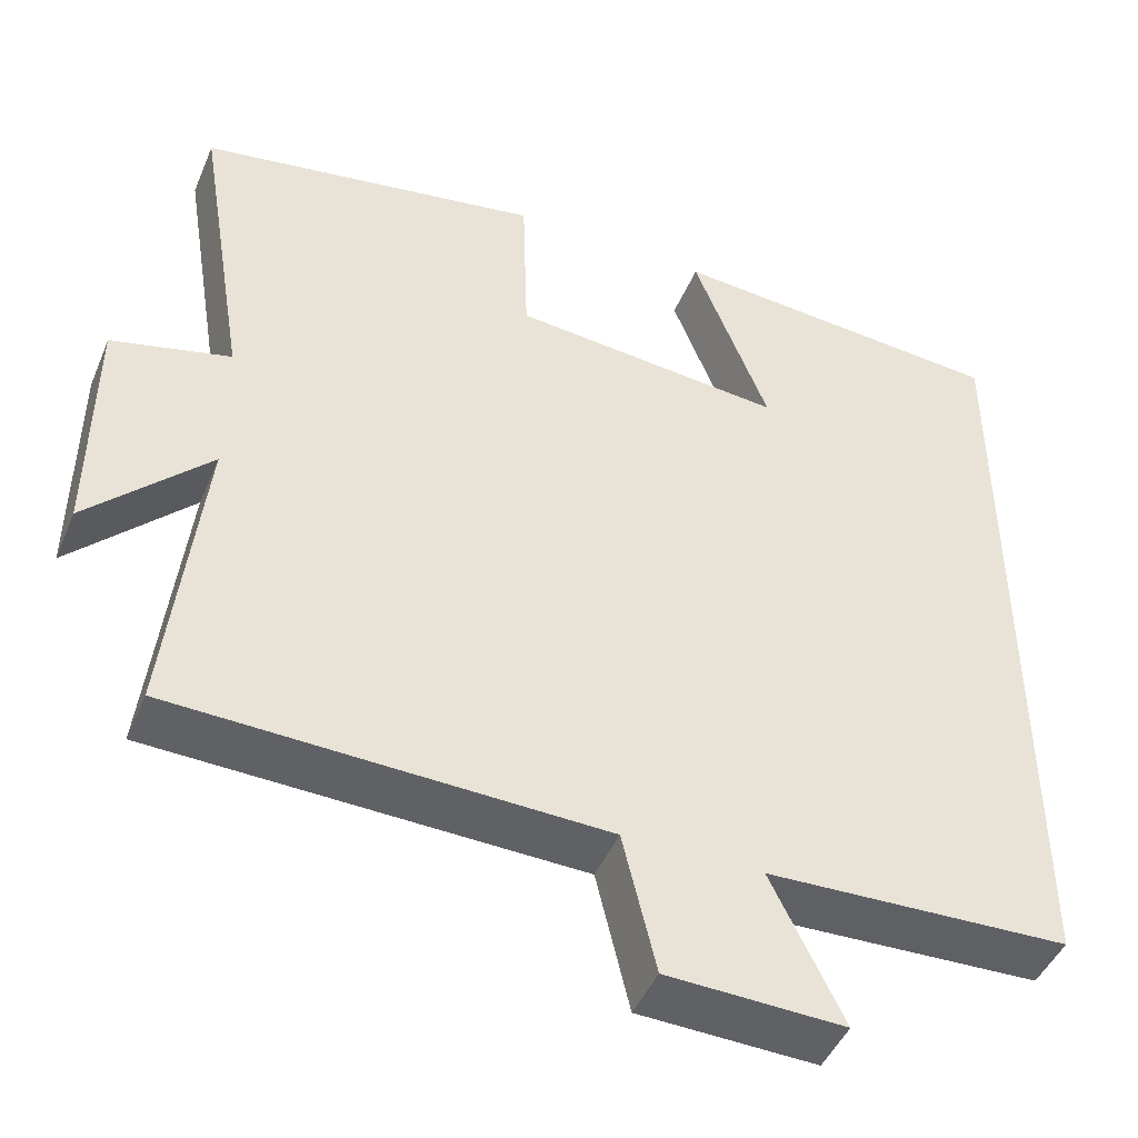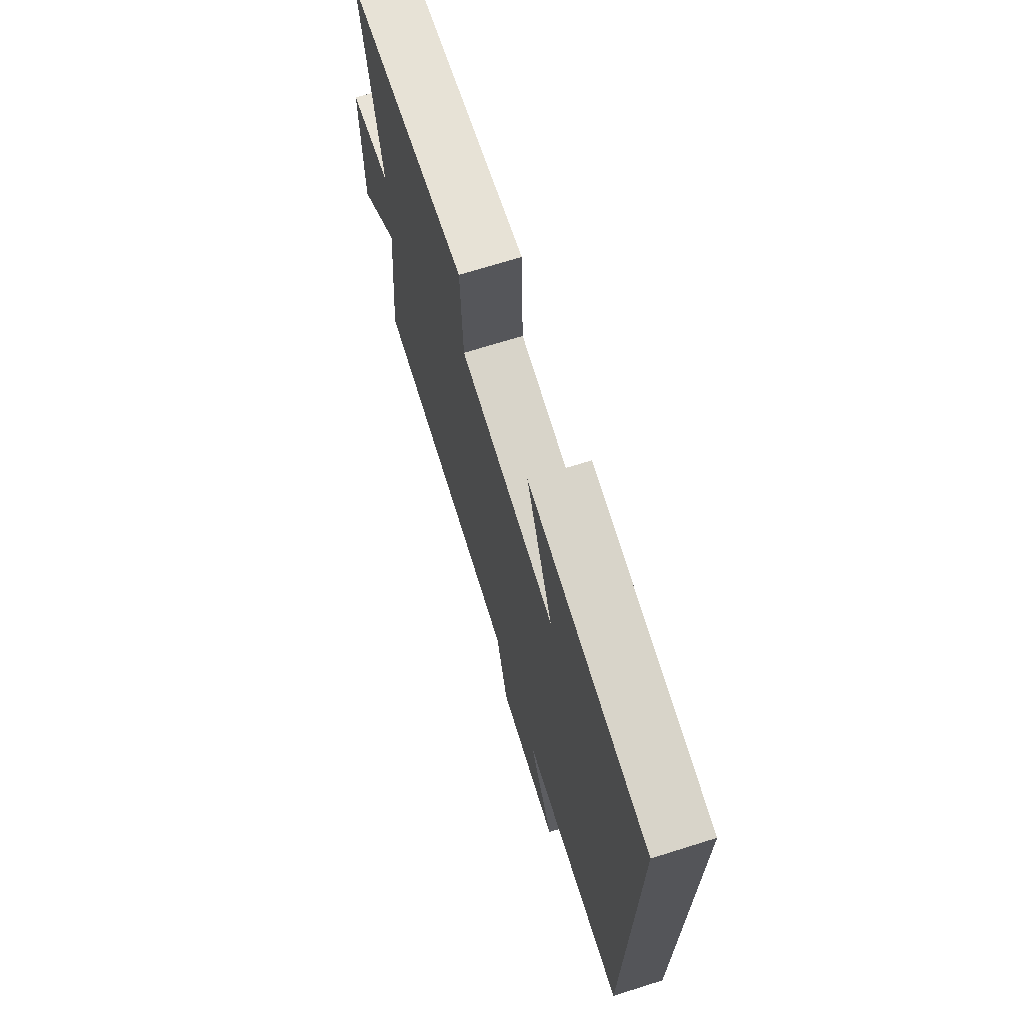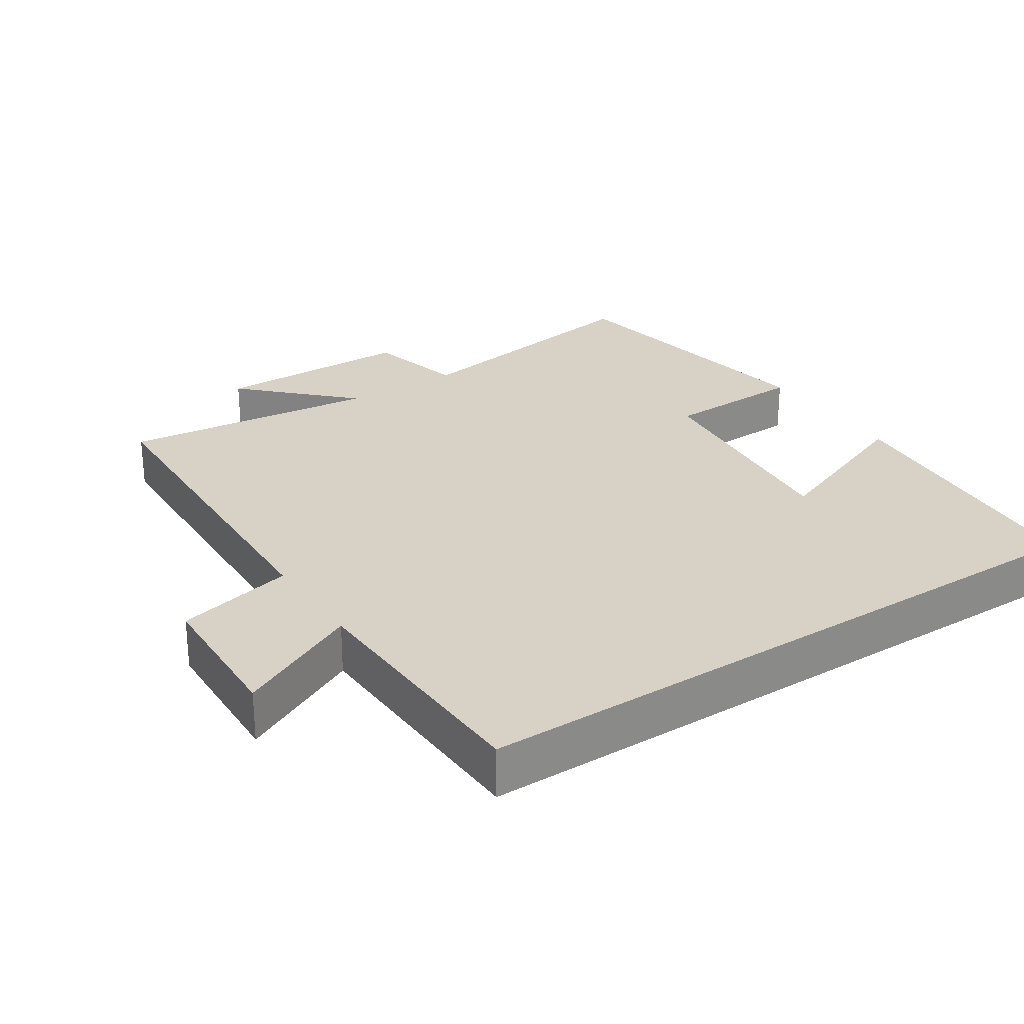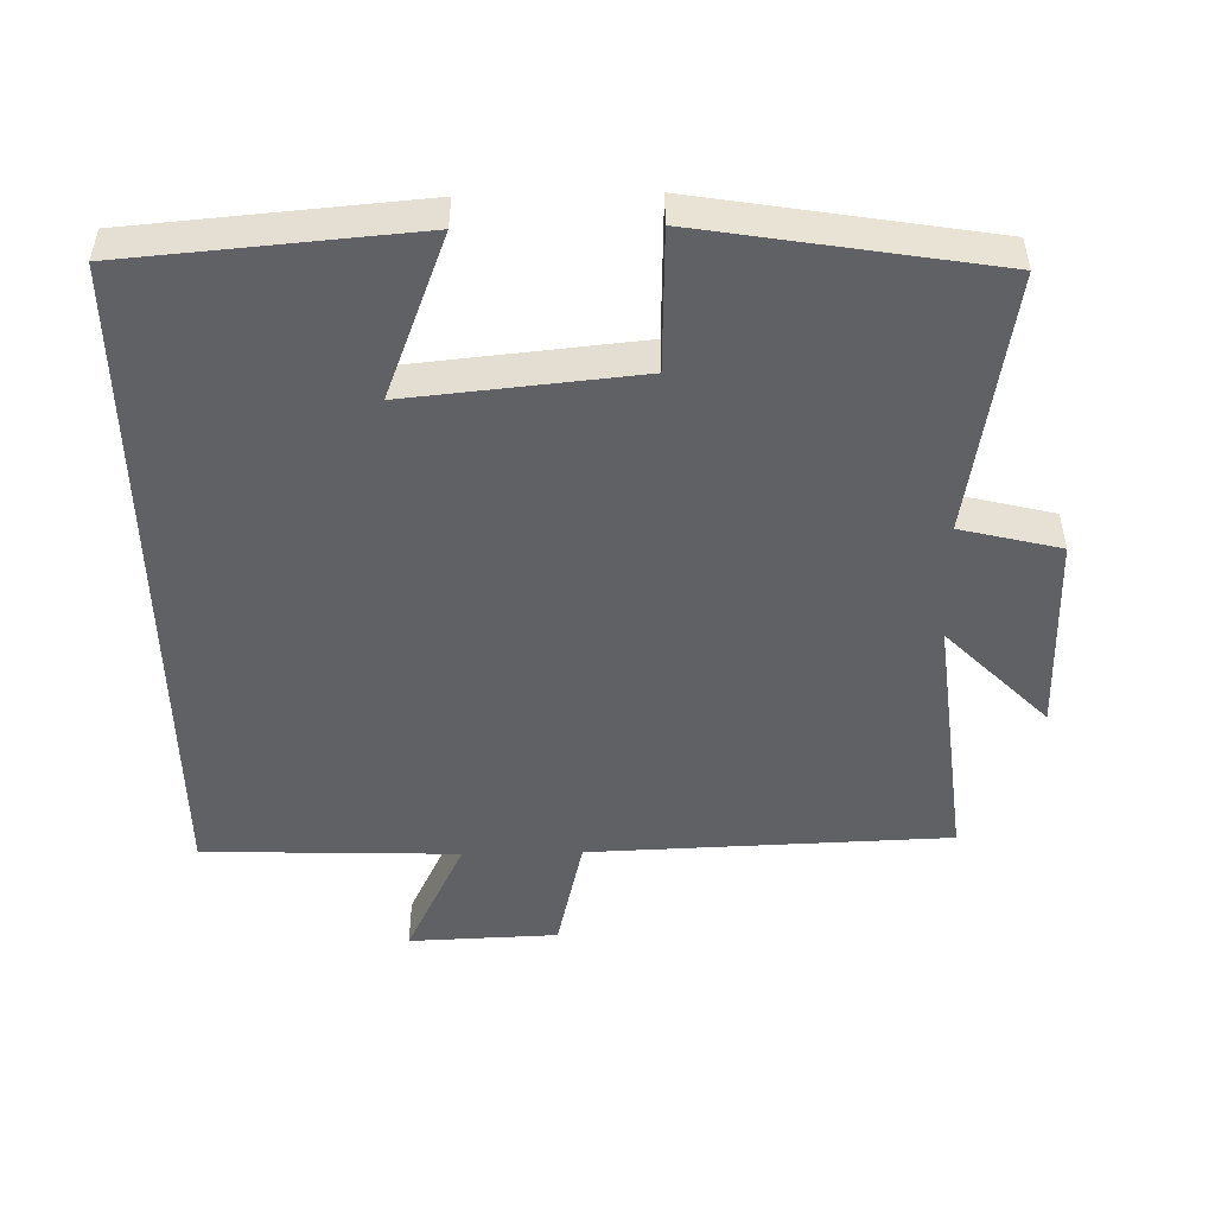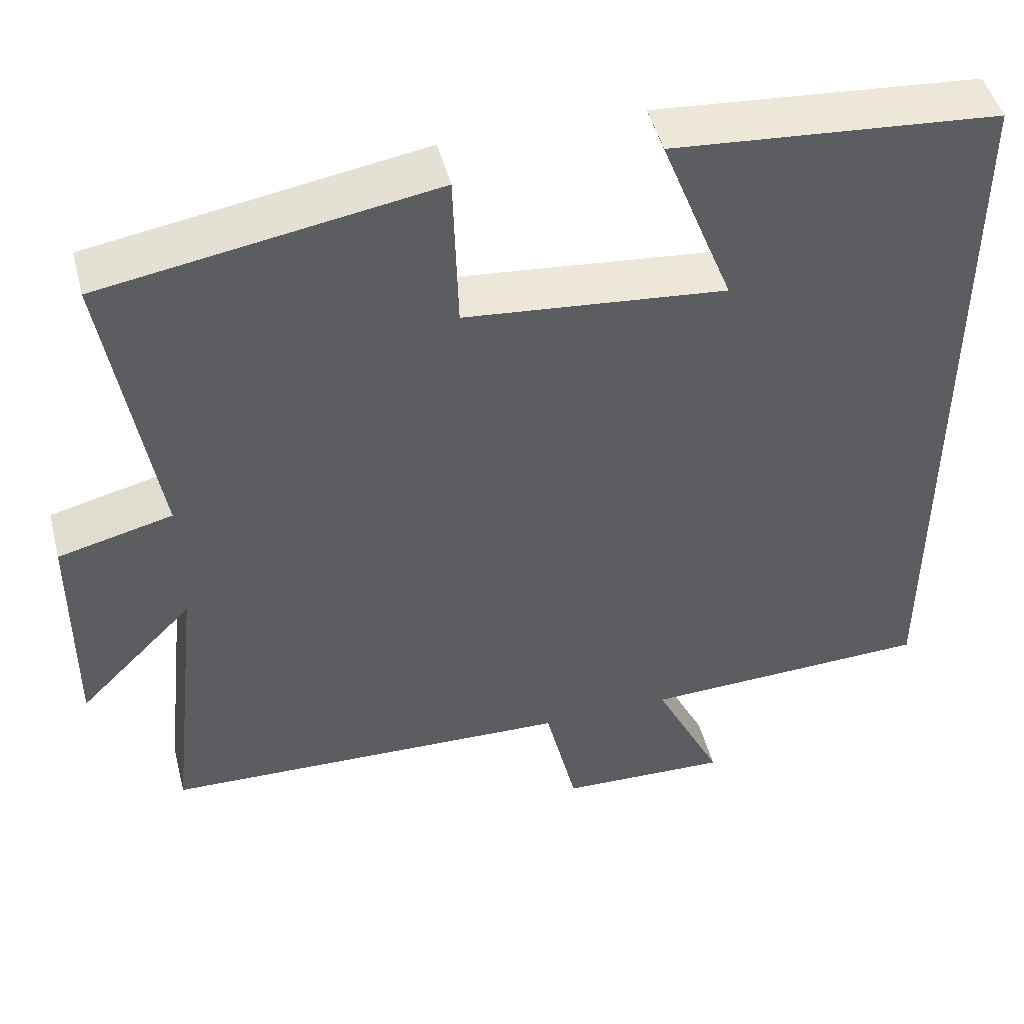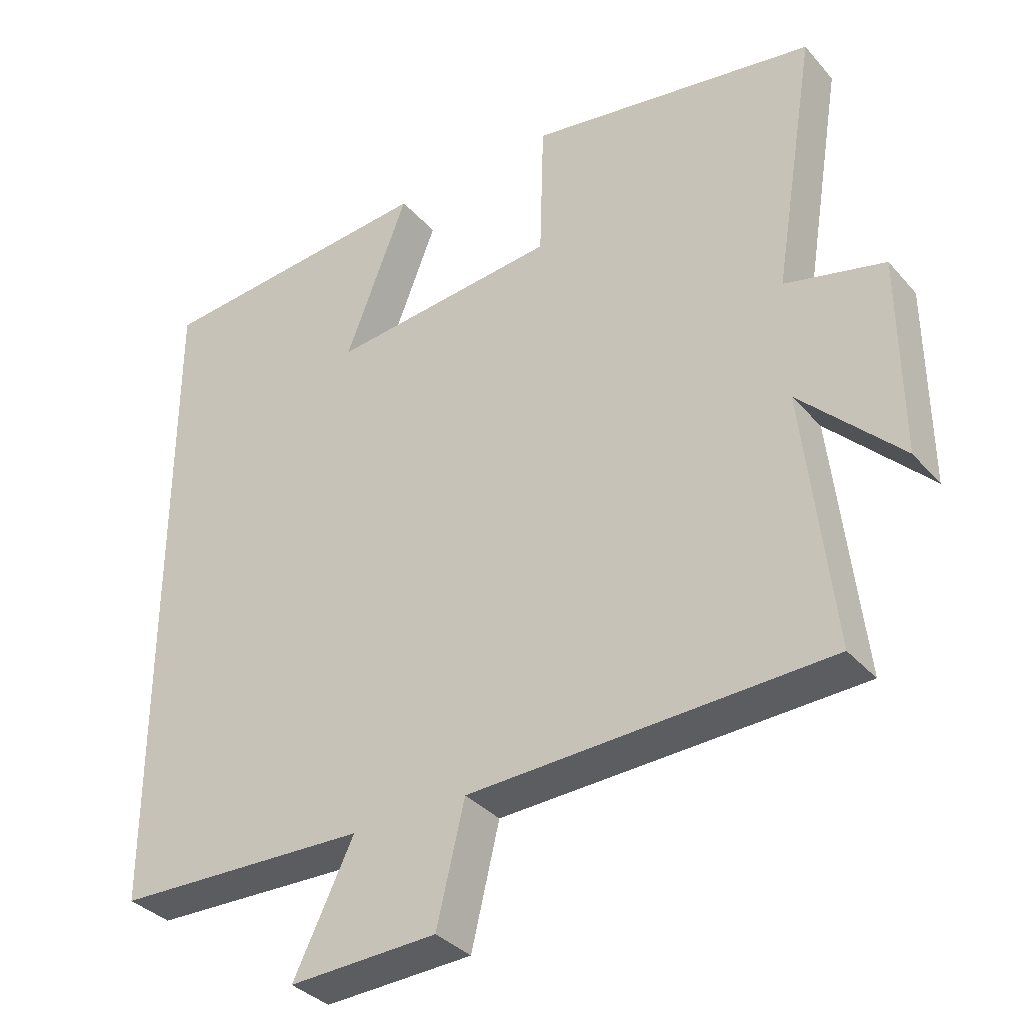
<metadata>
{"format":"obj","ext":"obj","renderer":"f3d","projection":"perspective","resolution":1024,"background":"white","views":[{"elev":-45.7,"azim":157.9,"up":"+Z"},{"elev":70.9,"azim":-107.4,"up":"+Z"},{"elev":27.2,"azim":-123.4,"up":"+Y"},{"elev":-49.5,"azim":1.2,"up":"+Y"},{"elev":47.7,"azim":165.6,"up":"+Z"},{"elev":-35.1,"azim":35.0,"up":"+Z"}]}
</metadata>
<code>
v 0.541 0.07 -0.482
v 0.029 0.07 -0.5
v -0.011 0.07 -0.668
v -0.223 0.07 -0.676
v -0.137 0.07 -0.5
v -0.5 0.07 -0.488
v -0.5 0.07 0.466
v -0.093 0.07 0.5
v -0.183 0.07 0.268
v 0.143 0.07 0.3
v 0.149 0.07 0.5
v 0.561 0.07 0.432
v 0.5 0.07 0.06
v 0.642 0.07 0.025
v 0.644 0.07 -0.259
v 0.5 0.07 -0.114
v 0.541 0 -0.482
v 0.029 0 -0.5
v -0.011 0 -0.668
v -0.223 0 -0.676
v -0.137 0 -0.5
v -0.5 0 -0.488
v -0.5 0 0.466
v -0.093 0 0.5
v -0.183 0 0.268
v 0.143 0 0.3
v 0.149 0 0.5
v 0.561 0 0.432
v 0.5 0 0.06
v 0.642 0 0.025
v 0.644 0 -0.259
v 0.5 0 -0.114
f 13 14 15 16
f 10 11 12 13
f 9 10 13 16
f 6 7 8 9
f 5 6 9 16
f 2 3 4 5
f 1 2 5 16
f 32 31 30 29
f 29 28 27 26
f 32 29 26 25
f 25 24 23 22
f 32 25 22 21
f 21 20 19 18
f 32 21 18 17
f 1 17 18 2
f 2 18 19 3
f 3 19 20 4
f 4 20 21 5
f 5 21 22 6
f 6 22 23 7
f 7 23 24 8
f 8 24 25 9
f 9 25 26 10
f 10 26 27 11
f 11 27 28 12
f 12 28 29 13
f 13 29 30 14
f 14 30 31 15
f 15 31 32 16
f 16 32 17 1

</code>
